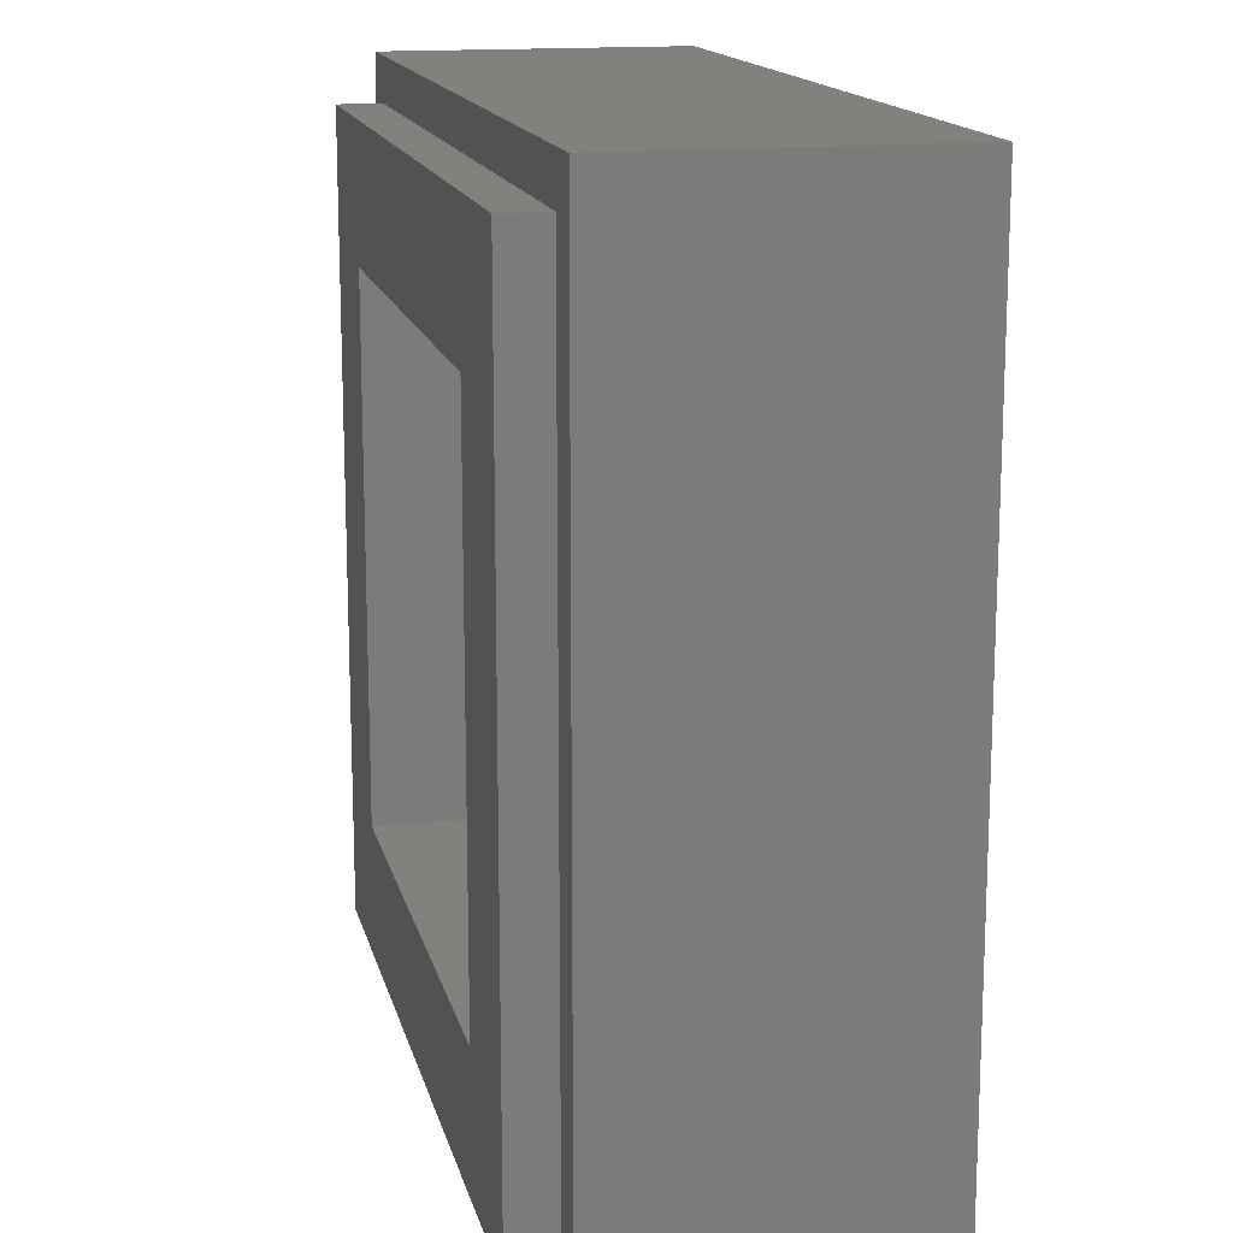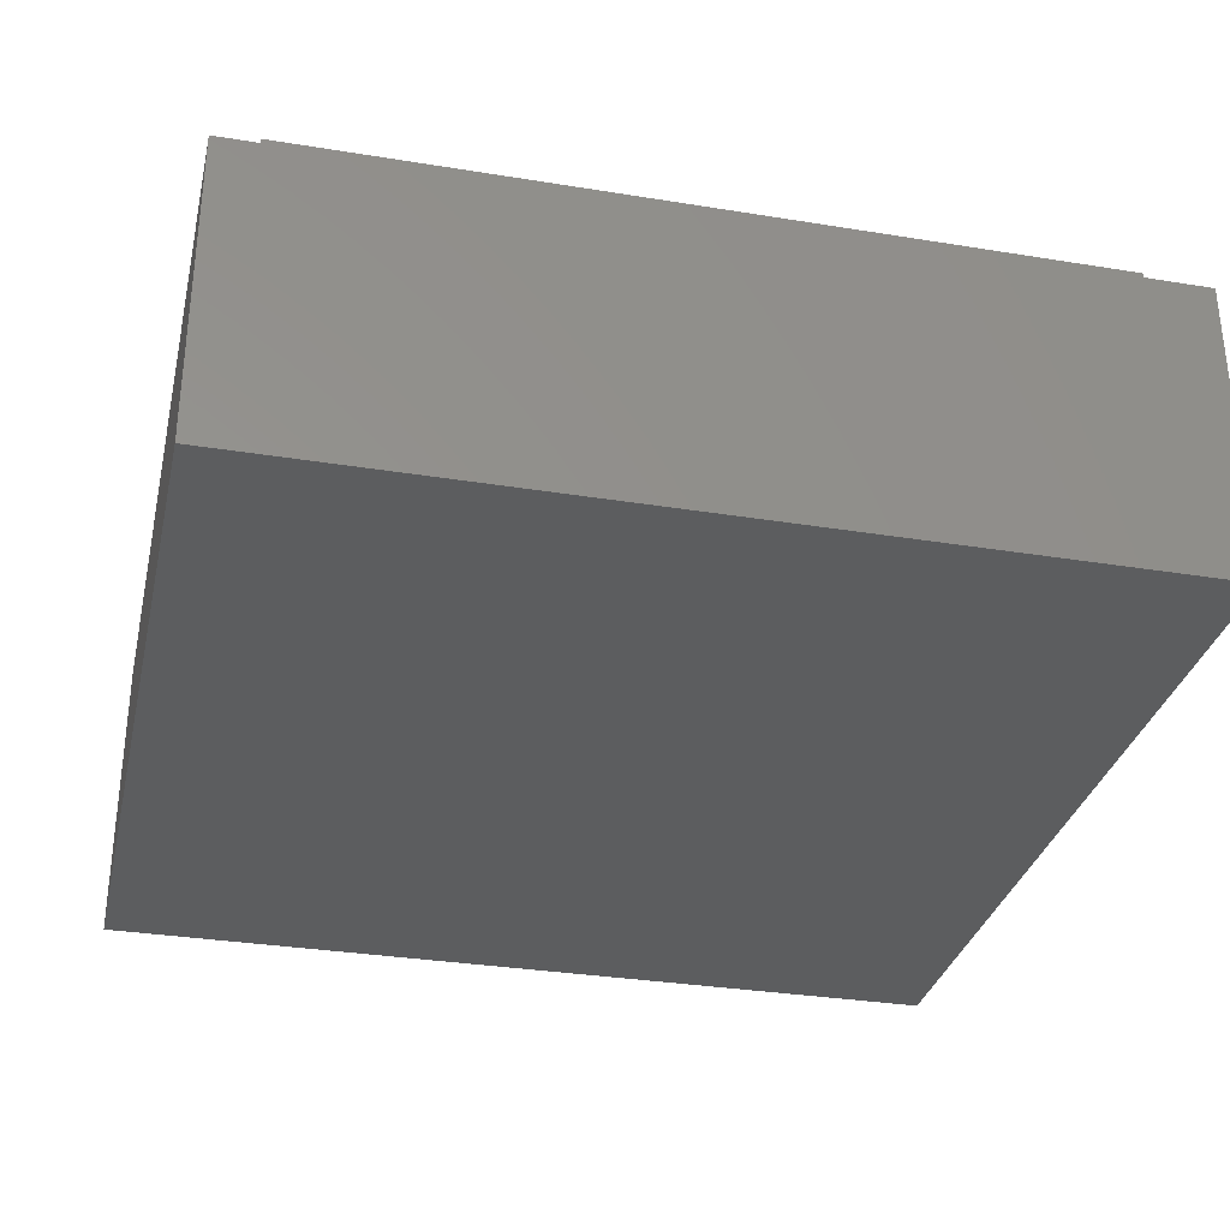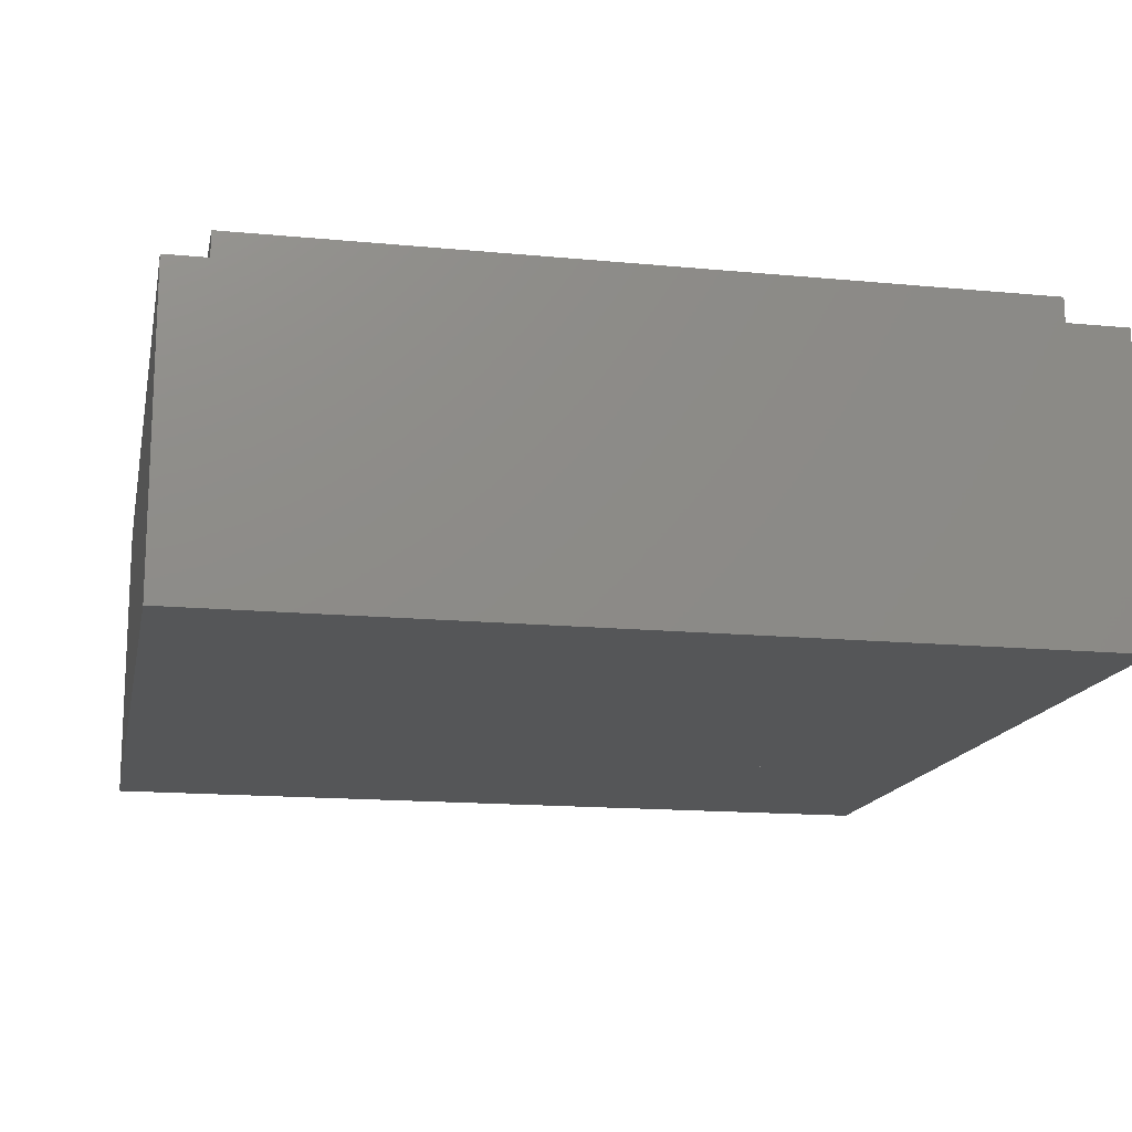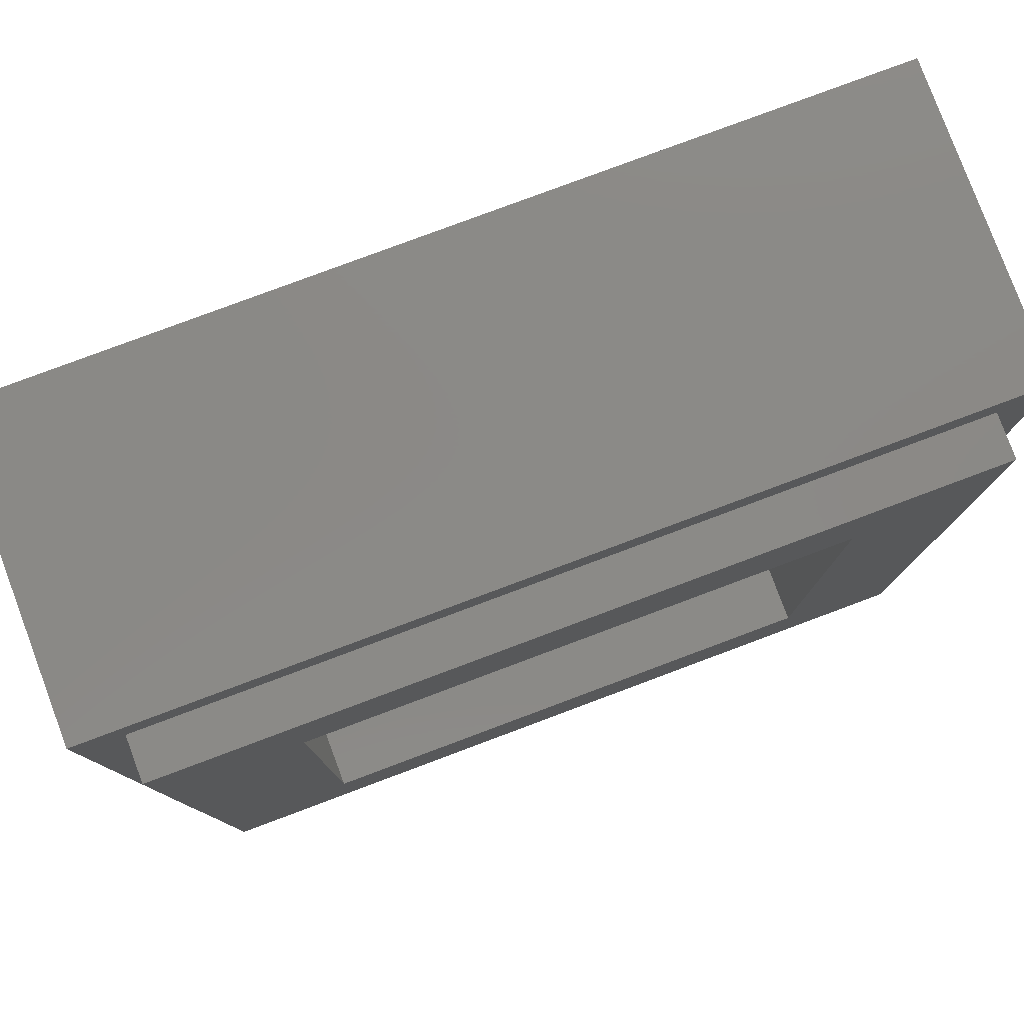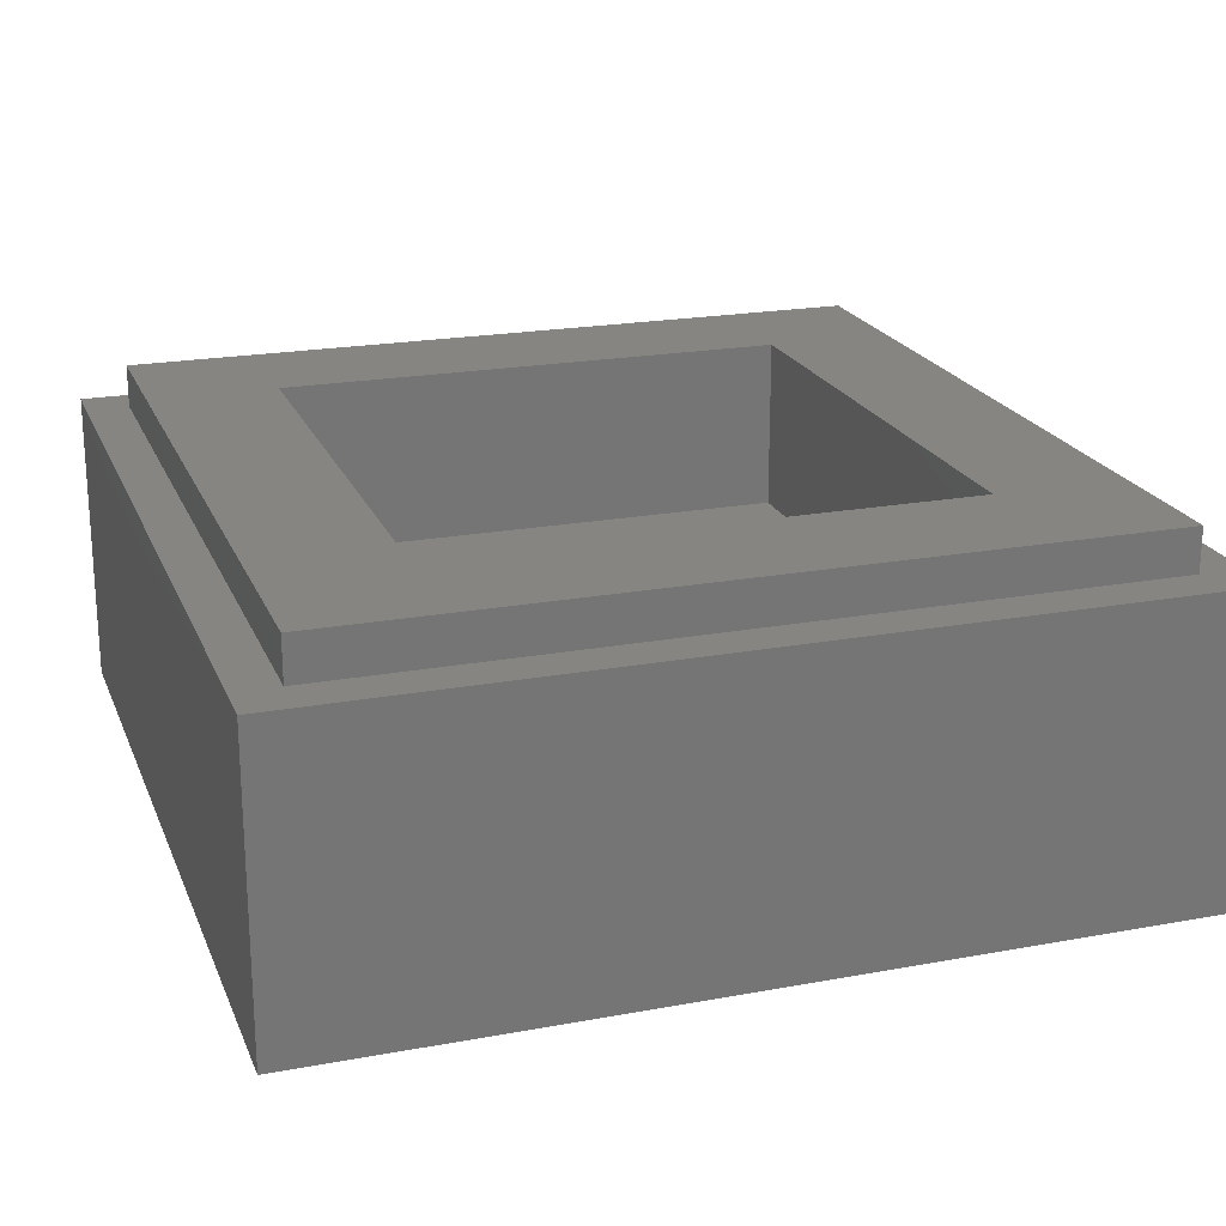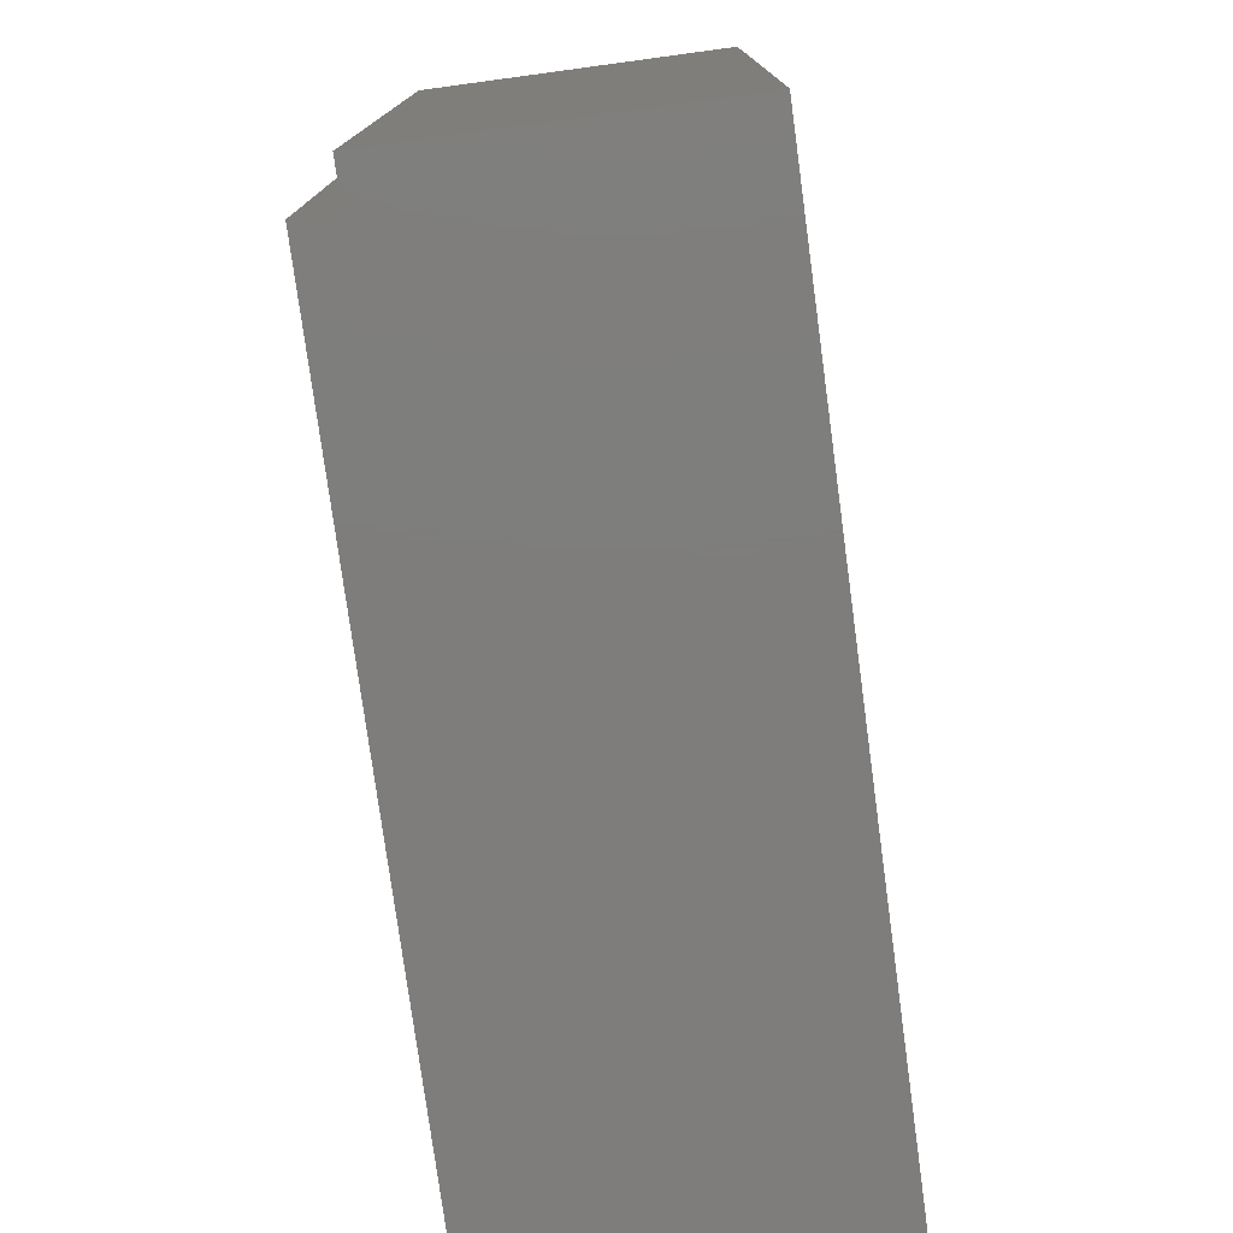
<metadata>
{"format":"stl","ext":"stl","renderer":"f3d","projection":"perspective","resolution":1024,"background":"white","views":[{"elev":15.2,"azim":-102.8,"up":"+Z"},{"elev":-31.9,"azim":167.1,"up":"+Y"},{"elev":-15.4,"azim":168.6,"up":"+Y"},{"elev":79.7,"azim":159.5,"up":"+Z"},{"elev":21.0,"azim":161.7,"up":"+Y"},{"elev":-77.3,"azim":-82.3,"up":"+Z"}]}
</metadata>
<code>
# stl→obj: 159 verts, 298 faces
v -0.36 0 -0.36
v -0.4 0 -0.4
v 0.4 0 -0.4
v 0.36 0 -0.36
v -0.18 0 0.08
v 0.18 0 0.08
v 0.18 0 0.28
v -0.18 0 0.28
v 0.4 0 0.4
v -0.4 0 0.4
v -0.36 0 0.28
v 0.36 0 0.28
v 0 0 -0.26
v 0.06 0 -0.2
v 0.06 0 -0.104
v -0.06 0 -0.104
v -0.06 0 -0.2
v 0.06 0 0.008
v -0.06 0 0.008
v -0.336 0 0.088
v -0.316 0 -0.104
v -0.316 0 0.008
v -0.316 0 -0.216
v -0.188 0 -0.216
v -0.06 0 -0.26
v -0.06 0 -0.216
v -0.188 0 0.008
v -0.216 0 0.088
v -0.336 0 0.208
v -0.3121 0 0.208
v -0.2901 0 0.1989
v -0.2327 0 0.2214
v -0.268 0 0.1897
v -0.2512 0 0.1728
v -0.2343 0 0.156
v -0.2251 0 0.1339
v -0.216 0 0.1119
v -0.144 0 -0.044
v -0.192 0 -0.044
v -0.192 0 -0.16
v -0.144 0 -0.16
v -0.192 0 -0.02
v -0.192 0 -0.184
v -0.168 0 -0.184
v -0.144 0 -0.184
v -0.09748 0 -0.1832
v -0.09748 0 -0.0248
v -0.144 0 -0.02
v -0.168 0 -0.02
v 0.316 0 -0.104
v 0.336 0 0.088
v 0.316 0 0.008
v 0.316 0 -0.216
v 0.188 0 -0.216
v 0.06 0 -0.26
v 0.06 0 -0.216
v 0.216 0 0.088
v 0.188 0 0.008
v 0.336 0 0.208
v 0.3121 0 0.208
v 0.2327 0 0.2214
v 0.2901 0 0.1989
v 0.268 0 0.1897
v 0.2512 0 0.1728
v 0.2343 0 0.156
v 0.2251 0 0.1339
v 0.216 0 0.1119
v 0.192 0 -0.16
v 0.192 0 -0.044
v 0.144 0 -0.044
v 0.144 0 -0.16
v 0.192 0 -0.02
v 0.192 0 -0.184
v 0.168 0 -0.184
v 0.144 0 -0.184
v 0.09748 0 -0.1832
v 0.09748 0 -0.0248
v 0.144 0 -0.02
v 0.168 0 -0.02
v 0.36 0.32 0.36
v 0.24 0.32 0.24
v -0.24 0.32 0.24
v -0.36 0.32 0.36
v -0.24 0.32 -0.24
v -0.36 0.32 -0.36
v 0.24 0.32 -0.24
v 0.36 0.32 -0.36
v 0.4 0.28 0.4
v 0.36 0.28 0.36
v -0.36 0.28 0.36
v -0.4 0.28 0.4
v -0.36 0.28 -0.36
v -0.4 0.28 -0.4
v 0.36 0.28 -0.36
v 0.4 0.28 -0.4
v -0.24 0.16 0.24
v 0.24 0.16 0.24
v 0.24 0.16 -0.24
v -0.24 0.16 -0.24
v -0.2511 0 0.1729
v -0.2911 0 0.2648
v -0.1937 0 0.1565
v -0.1458 0 -0.03482
v -0.151 0 -0.02703
v -0.1588 0 -0.02183
v -0.1772 0 -0.02183
v -0.185 0 -0.02703
v -0.1902 0 -0.03482
v -0.1902 0 -0.1692
v -0.185 0 -0.177
v -0.1772 0 -0.1822
v -0.1588 0 -0.1822
v -0.151 0 -0.177
v -0.1458 0 -0.1692
v -0.139 0 -0.000525
v -0.09749 0 -0.0248
v -0.06974 0 -0.06114
v -0.3063 0 -0.06114
v -0.2785 0 -0.0248
v -0.237 0 -0.000525
v -0.237 0 -0.2075
v -0.2785 0 -0.1832
v -0.3063 0 -0.1469
v -0.06974 0 -0.1469
v -0.09749 0 -0.1832
v -0.139 0 -0.2075
v 0.2511 0 0.1729
v 0.1937 0 0.1565
v 0.2911 0 0.2648
v 0.1902 0 -0.03482
v 0.185 0 -0.02703
v 0.1772 0 -0.02183
v 0.1588 0 -0.02183
v 0.151 0 -0.02703
v 0.1458 0 -0.03482
v 0.1458 0 -0.1692
v 0.151 0 -0.177
v 0.1588 0 -0.1822
v 0.1772 0 -0.1822
v 0.185 0 -0.177
v 0.1902 0 -0.1692
v 0.139 0 -0.2075
v 0.09749 0 -0.1832
v 0.06974 0 -0.1469
v 0.3063 0 -0.1469
v 0.2785 0 -0.1832
v 0.237 0 -0.2075
v 0.237 0 -0.000525
v 0.2785 0 -0.0248
v 0.3063 0 -0.06114
v 0.06974 0 -0.06114
v 0.09749 0 -0.0248
v 0.139 0 -0.000525
v -0.05543 0 -0.223
v -0.04243 0 -0.2424
v -0.02296 0 -0.2554
v 0.02296 0 -0.2554
v 0.04243 0 -0.2424
v 0.05543 0 -0.223
f 1 2 3
f 3 4 1
f 5 6 7
f 7 8 5
f 8 7 9
f 9 10 8
f 11 10 2
f 2 1 11
f 10 11 8
f 3 9 12
f 12 4 3
f 7 12 9
f 13 1 4
f 14 15 16
f 16 17 14
f 15 18 19
f 19 16 15
f 19 18 6
f 6 5 19
f 20 1 21
f 21 22 20
f 21 1 23
f 24 23 1
f 24 1 25
f 25 26 24
f 27 5 28
f 28 22 27
f 28 20 22
f 20 29 11
f 11 1 20
f 11 29 30
f 30 31 32
f 32 11 30
f 32 31 33
f 32 33 34
f 32 34 35
f 35 36 5
f 5 32 35
f 5 36 37
f 5 37 28
f 38 39 40
f 40 41 38
f 25 1 13
f 5 27 19
f 42 27 21
f 42 21 39
f 39 21 40
f 40 21 43
f 43 21 24
f 43 24 44
f 44 24 45
f 45 24 46
f 41 45 46
f 46 16 41
f 38 41 16
f 16 47 38
f 38 47 48
f 48 47 27
f 48 27 49
f 49 27 42
f 50 4 51
f 51 52 50
f 53 4 50
f 4 53 54
f 55 4 54
f 54 56 55
f 57 6 58
f 58 52 57
f 52 51 57
f 12 59 51
f 51 4 12
f 60 59 12
f 61 62 60
f 60 12 61
f 63 62 61
f 64 63 61
f 65 64 61
f 6 66 65
f 65 61 6
f 67 66 6
f 57 67 6
f 68 69 70
f 70 71 68
f 13 4 55
f 18 58 6
f 50 58 72
f 69 50 72
f 68 50 69
f 73 50 68
f 54 50 73
f 74 54 73
f 75 54 74
f 76 54 75
f 76 75 71
f 71 15 76
f 15 71 70
f 70 77 15
f 78 77 70
f 58 77 78
f 79 58 78
f 72 58 79
f 80 81 82
f 80 82 83
f 83 82 84
f 83 84 85
f 85 84 86
f 85 86 87
f 87 86 81
f 87 81 80
f 88 89 90
f 88 90 91
f 91 90 92
f 91 92 93
f 93 92 94
f 93 94 95
f 95 94 89
f 95 89 88
f 91 10 9
f 91 9 88
f 93 2 10
f 93 10 91
f 95 3 2
f 95 2 93
f 88 9 3
f 88 3 95
f 96 97 98
f 96 98 99
f 96 82 81
f 96 81 97
f 99 84 82
f 99 82 96
f 98 86 84
f 98 84 99
f 97 81 86
f 97 86 98
f 83 90 89
f 83 89 80
f 85 92 90
f 85 90 83
f 87 94 92
f 87 92 85
f 80 89 94
f 80 94 87
f 20 28 36
f 20 36 100
f 20 100 31
f 20 31 29
f 8 11 101
f 8 101 32
f 8 32 102
f 8 102 5
f 38 103 104
f 38 104 105
f 38 105 49
f 38 49 106
f 38 106 107
f 38 107 108
f 38 108 39
f 40 109 110
f 40 110 111
f 40 111 44
f 40 44 112
f 40 112 113
f 40 113 114
f 40 114 41
f 19 27 115
f 19 115 116
f 19 116 117
f 19 117 16
f 22 21 118
f 22 118 119
f 22 119 120
f 22 120 27
f 23 24 121
f 23 121 122
f 23 122 123
f 23 123 21
f 26 16 124
f 26 124 125
f 26 125 126
f 26 126 24
f 48 49 105
f 48 105 104
f 48 104 103
f 48 103 38
f 42 39 108
f 42 108 107
f 42 107 106
f 42 106 49
f 43 44 111
f 43 111 110
f 43 110 109
f 43 109 40
f 45 41 114
f 45 114 113
f 45 113 112
f 45 112 44
f 37 36 28
f 35 100 36
f 31 100 33
f 29 31 30
f 5 102 32
f 32 101 11
f 27 120 21
f 120 119 21
f 119 118 21
f 21 123 122
f 21 122 121
f 21 121 24
f 16 117 116
f 125 124 16
f 116 115 27
f 24 126 125
f 59 62 51
f 62 127 51
f 127 66 51
f 66 57 51
f 6 128 7
f 128 61 7
f 61 129 7
f 129 12 7
f 69 130 70
f 130 131 70
f 131 132 70
f 132 79 70
f 79 133 70
f 133 134 70
f 134 135 70
f 71 136 68
f 136 137 68
f 137 138 68
f 138 74 68
f 74 139 68
f 139 140 68
f 140 141 68
f 54 142 56
f 142 143 56
f 143 144 56
f 144 15 56
f 50 145 53
f 145 146 53
f 146 147 53
f 147 54 53
f 58 148 52
f 148 149 52
f 149 150 52
f 150 50 52
f 15 151 18
f 151 152 18
f 152 153 18
f 153 58 18
f 79 132 72
f 132 131 72
f 131 130 72
f 130 69 72
f 70 135 78
f 135 134 78
f 134 133 78
f 133 79 78
f 74 138 75
f 138 137 75
f 137 136 75
f 136 71 75
f 68 141 73
f 141 140 73
f 140 139 73
f 139 74 73
f 66 127 65
f 57 66 67
f 60 62 59
f 63 127 62
f 61 128 6
f 12 129 61
f 50 150 149
f 50 149 148
f 50 148 58
f 54 147 50
f 147 146 50
f 146 145 50
f 152 151 15
f 15 144 143
f 58 153 152
f 143 142 54
f 17 154 155
f 17 155 156
f 17 156 13
f 17 13 157
f 17 157 158
f 17 158 159
f 17 159 14
f 25 13 156
f 25 156 155
f 25 155 154
f 25 154 17
f 55 14 159
f 55 159 158
f 55 158 157
f 55 157 13

</code>
